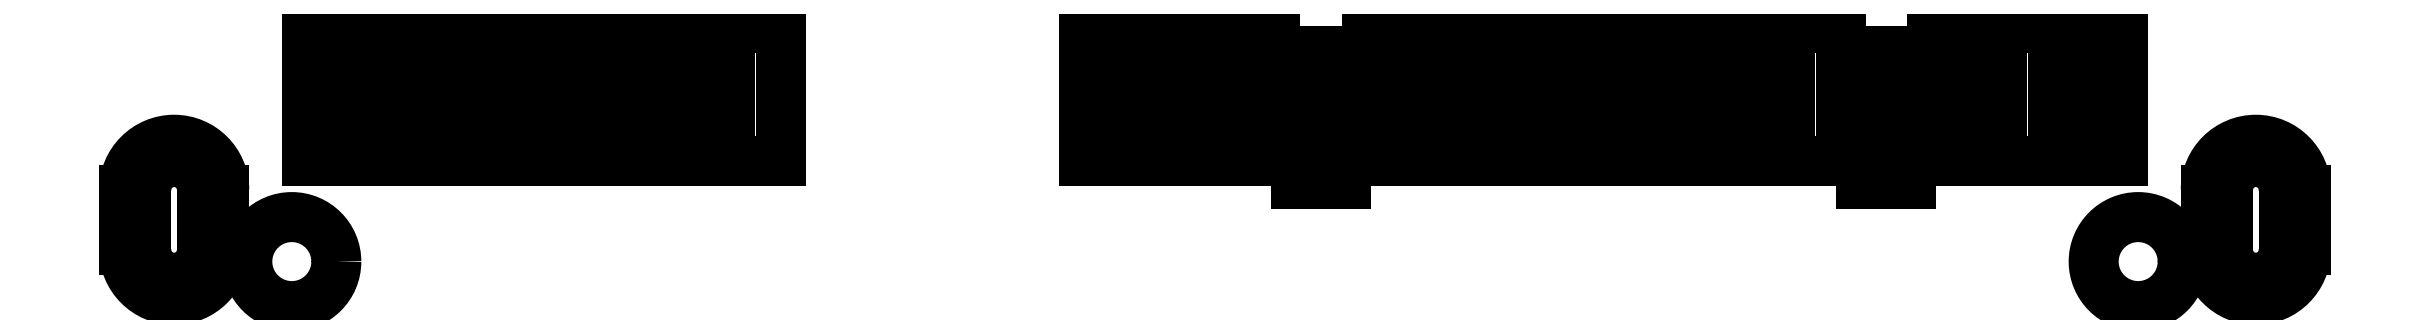
<metadata>
{"format":"dxf","ext":"dxf","renderer":"ezdxf+matplotlib","layout":"modelspace","background":"white","min_lineweight":24,"dpi":150}
</metadata>
<code>
0
SECTION
2
ENTITIES
0
LINE
8
图层1
10
12.42
20
10.8
30
0
11
12.42
21
10.75
31
0
0
ARC
8
图层1
10
12.45
20
10.75
30
0
40
0.01969
50
180
51
0
0
ARC
8
图层1
10
12.45
20
10.8
30
0
40
0.01969
50
0
51
180
0
LINE
8
图层1
10
12.49
20
10.8
30
0
11
12.49
21
10.75
31
0
0
LINE
8
图层1
10
12.47
20
10.8
30
0
11
12.47
21
10.75
31
0
0
LINE
8
图层1
10
12.43
20
10.8
30
0
11
12.43
21
10.75
31
0
0
ARC
8
图层1
10
12.45
20
10.75
30
0
40
0.03543
50
180
51
0
0
ARC
8
图层1
10
12.45
20
10.8
30
0
40
0.03543
50
0
51
180
0
LINE
8
图层1
10
12.36
20
10.91
30
0
11
12.36
21
10.82
31
0
0
LINE
8
图层1
10
12.06
20
10.91
30
0
11
12.02
21
10.91
31
0
0
LINE
8
图层1
10
12.16
20
10.91
30
0
11
12.12
21
10.91
31
0
0
LINE
8
图层1
10
12.11
20
10.91
30
0
11
12.07
21
10.91
31
0
0
LINE
8
图层1
10
12.21
20
10.89
30
0
11
12.17
21
10.89
31
0
0
LINE
8
图层1
10
12.26
20
10.91
30
0
11
12.22
21
10.91
31
0
0
LINE
8
图层1
10
12.31
20
10.91
30
0
11
12.27
21
10.91
31
0
0
LINE
8
图层1
10
11.76
20
10.91
30
0
11
11.72
21
10.91
31
0
0
LINE
8
图层1
10
11.86
20
10.91
30
0
11
11.82
21
10.91
31
0
0
LINE
8
图层1
10
11.81
20
10.89
30
0
11
11.77
21
10.89
31
0
0
LINE
8
图层1
10
11.71
20
10.91
30
0
11
11.67
21
10.91
31
0
0
LINE
8
图层1
10
12.01
20
10.91
30
0
11
11.97
21
10.91
31
0
0
LINE
8
图层1
10
11.96
20
10.91
30
0
11
11.92
21
10.91
31
0
0
LINE
8
图层1
10
11.91
20
10.91
30
0
11
11.87
21
10.91
31
0
0
LINE
8
图层1
10
11.66
20
10.91
30
0
11
11.62
21
10.91
31
0
0
LINE
8
图层1
10
11.26
20
10.91
30
0
11
11.22
21
10.91
31
0
0
LINE
8
图层1
10
11.36
20
10.91
30
0
11
11.32
21
10.91
31
0
0
LINE
8
图层1
10
11.31
20
10.91
30
0
11
11.27
21
10.91
31
0
0
LINE
8
图层1
10
11.11
20
10.91
30
0
11
11.07
21
10.91
31
0
0
LINE
8
图层1
10
11.21
20
10.91
30
0
11
11.17
21
10.91
31
0
0
LINE
8
图层1
10
11.16
20
10.91
30
0
11
11.12
21
10.91
31
0
0
LINE
8
图层1
10
11.41
20
10.91
30
0
11
11.37
21
10.91
31
0
0
LINE
8
图层1
10
12.02
20
10.82
30
0
11
12.06
21
10.82
31
0
0
LINE
8
图层1
10
12.12
20
10.82
30
0
11
12.16
21
10.82
31
0
0
LINE
8
图层1
10
12.07
20
10.82
30
0
11
12.11
21
10.82
31
0
0
LINE
8
图层1
10
12.17
20
10.8
30
0
11
12.21
21
10.8
31
0
0
LINE
8
图层1
10
12.22
20
10.82
30
0
11
12.26
21
10.82
31
0
0
LINE
8
图层1
10
12.27
20
10.82
30
0
11
12.31
21
10.82
31
0
0
LINE
8
图层1
10
11.72
20
10.82
30
0
11
11.76
21
10.82
31
0
0
LINE
8
图层1
10
11.82
20
10.82
30
0
11
11.86
21
10.82
31
0
0
LINE
8
图层1
10
11.77
20
10.8
30
0
11
11.81
21
10.8
31
0
0
LINE
8
图层1
10
11.67
20
10.82
30
0
11
11.71
21
10.82
31
0
0
LINE
8
图层1
10
11.97
20
10.82
30
0
11
12.01
21
10.82
31
0
0
LINE
8
图层1
10
11.92
20
10.82
30
0
11
11.96
21
10.82
31
0
0
LINE
8
图层1
10
11.87
20
10.82
30
0
11
11.91
21
10.82
31
0
0
LINE
8
图层1
10
11.62
20
10.82
30
0
11
11.66
21
10.82
31
0
0
LINE
8
图层1
10
11.22
20
10.82
30
0
11
11.26
21
10.82
31
0
0
LINE
8
图层1
10
11.32
20
10.82
30
0
11
11.36
21
10.82
31
0
0
LINE
8
图层1
10
11.27
20
10.82
30
0
11
11.31
21
10.82
31
0
0
ARC
8
图层1
10
10.98
20
10.75
30
0
40
0.03543
50
180
51
0
0
ARC
8
图层1
10
10.98
20
10.8
30
0
40
0.03543
50
0
51
180
0
LINE
8
图层1
10
11.01
20
10.8
30
0
11
11.01
21
10.75
31
0
0
CIRCLE
8
图层1
10
11.06
20
10.75
30
0
40
0.0315
0
LINE
8
图层1
10
11.07
20
10.82
30
0
11
11.11
21
10.82
31
0
0
LINE
8
图层1
10
10.94
20
10.8
30
0
11
10.94
21
10.75
31
0
0
ARC
8
图层1
10
10.98
20
10.75
30
0
40
0.01969
50
180
51
0
0
ARC
8
图层1
10
10.98
20
10.8
30
0
40
0.01969
50
0
51
180
0
LINE
8
图层1
10
11
20
10.8
30
0
11
11
21
10.75
31
0
0
LINE
8
图层1
10
10.96
20
10.8
30
0
11
10.96
21
10.75
31
0
0
LINE
8
图层1
10
11.17
20
10.82
30
0
11
11.21
21
10.82
31
0
0
LINE
8
图层1
10
11.12
20
10.82
30
0
11
11.16
21
10.82
31
0
0
LINE
8
图层1
10
11.37
20
10.82
30
0
11
11.41
21
10.82
31
0
0
LINE
8
图层1
10
11.36
20
10.91
30
0
11
11.36
21
10.82
31
0
0
LINE
8
图层1
10
11.37
20
10.91
30
0
11
11.37
21
10.82
31
0
0
LINE
8
图层1
10
11.31
20
10.91
30
0
11
11.31
21
10.82
31
0
0
LINE
8
图层1
10
11.32
20
10.91
30
0
11
11.32
21
10.82
31
0
0
LINE
8
图层1
10
11.27
20
10.91
30
0
11
11.27
21
10.82
31
0
0
LINE
8
图层1
10
11.26
20
10.91
30
0
11
11.26
21
10.82
31
0
0
LINE
8
图层1
10
11.62
20
10.91
30
0
11
11.62
21
10.82
31
0
0
LINE
8
图层1
10
11.41
20
10.91
30
0
11
11.41
21
10.82
31
0
0
LINE
8
图层1
10
11.86
20
10.91
30
0
11
11.86
21
10.82
31
0
0
LINE
8
图层1
10
11.87
20
10.91
30
0
11
11.87
21
10.82
31
0
0
LINE
8
图层1
10
11.77
20
10.89
30
0
11
11.77
21
10.8
31
0
0
LINE
8
图层1
10
11.76
20
10.91
30
0
11
11.76
21
10.82
31
0
0
LINE
8
图层1
10
11.82
20
10.91
30
0
11
11.82
21
10.82
31
0
0
LINE
8
图层1
10
11.81
20
10.89
30
0
11
11.81
21
10.8
31
0
0
LINE
8
图层1
10
11.67
20
10.91
30
0
11
11.67
21
10.82
31
0
0
LINE
8
图层1
10
11.66
20
10.91
30
0
11
11.66
21
10.82
31
0
0
LINE
8
图层1
10
11.72
20
10.91
30
0
11
11.72
21
10.82
31
0
0
LINE
8
图层1
10
11.71
20
10.91
30
0
11
11.71
21
10.82
31
0
0
LINE
8
图层1
10
12.02
20
10.91
30
0
11
12.02
21
10.82
31
0
0
LINE
8
图层1
10
12.01
20
10.91
30
0
11
12.01
21
10.82
31
0
0
LINE
8
图层1
10
11.97
20
10.91
30
0
11
11.97
21
10.82
31
0
0
LINE
8
图层1
10
12.16
20
10.91
30
0
11
12.16
21
10.82
31
0
0
LINE
8
图层1
10
12.06
20
10.91
30
0
11
12.06
21
10.82
31
0
0
LINE
8
图层1
10
12.11
20
10.91
30
0
11
12.11
21
10.82
31
0
0
LINE
8
图层1
10
12.07
20
10.91
30
0
11
12.07
21
10.82
31
0
0
LINE
8
图层1
10
12.12
20
10.91
30
0
11
12.12
21
10.82
31
0
0
LINE
8
图层1
10
11.96
20
10.91
30
0
11
11.96
21
10.82
31
0
0
LINE
8
图层1
10
11.91
20
10.91
30
0
11
11.91
21
10.82
31
0
0
LINE
8
图层1
10
11.92
20
10.91
30
0
11
11.92
21
10.82
31
0
0
LINE
8
图层1
10
12.26
20
10.91
30
0
11
12.26
21
10.82
31
0
0
LINE
8
图层1
10
12.27
20
10.91
30
0
11
12.27
21
10.82
31
0
0
LINE
8
图层1
10
12.31
20
10.91
30
0
11
12.31
21
10.82
31
0
0
LINE
8
图层1
10
12.32
20
10.91
30
0
11
12.32
21
10.82
31
0
0
LINE
8
图层1
10
12.22
20
10.91
30
0
11
12.22
21
10.82
31
0
0
LINE
8
图层1
10
12.21
20
10.89
30
0
11
12.21
21
10.8
31
0
0
LINE
8
图层1
10
12.17
20
10.89
30
0
11
12.17
21
10.8
31
0
0
LINE
8
图层1
10
11.11
20
10.91
30
0
11
11.11
21
10.82
31
0
0
LINE
8
图层1
10
11.07
20
10.91
30
0
11
11.07
21
10.82
31
0
0
LINE
8
图层1
10
11.12
20
10.91
30
0
11
11.12
21
10.82
31
0
0
LINE
8
图层1
10
11.16
20
10.91
30
0
11
11.16
21
10.82
31
0
0
LINE
8
图层1
10
11.21
20
10.91
30
0
11
11.21
21
10.82
31
0
0
LINE
8
图层1
10
11.17
20
10.91
30
0
11
11.17
21
10.82
31
0
0
LINE
8
图层1
10
11.22
20
10.91
30
0
11
11.22
21
10.82
31
0
0
LINE
8
图层1
10
12.32
20
10.82
30
0
11
12.36
21
10.82
31
0
0
CIRCLE
8
图层1
10
12.37
20
10.75
30
0
40
0.0315
0
LINE
8
图层1
10
12.36
20
10.91
30
0
11
12.32
21
10.91
31
0
0
ENDSEC
0
EOF

</code>
